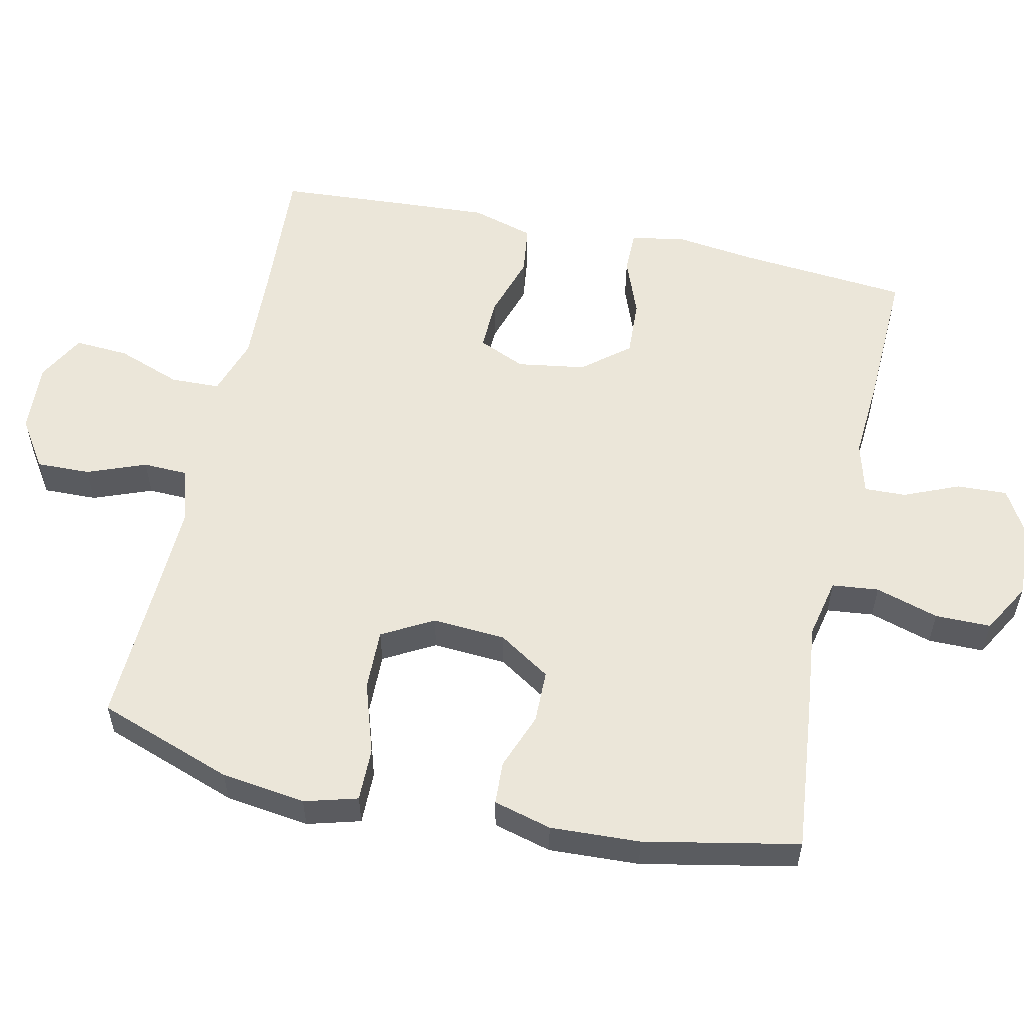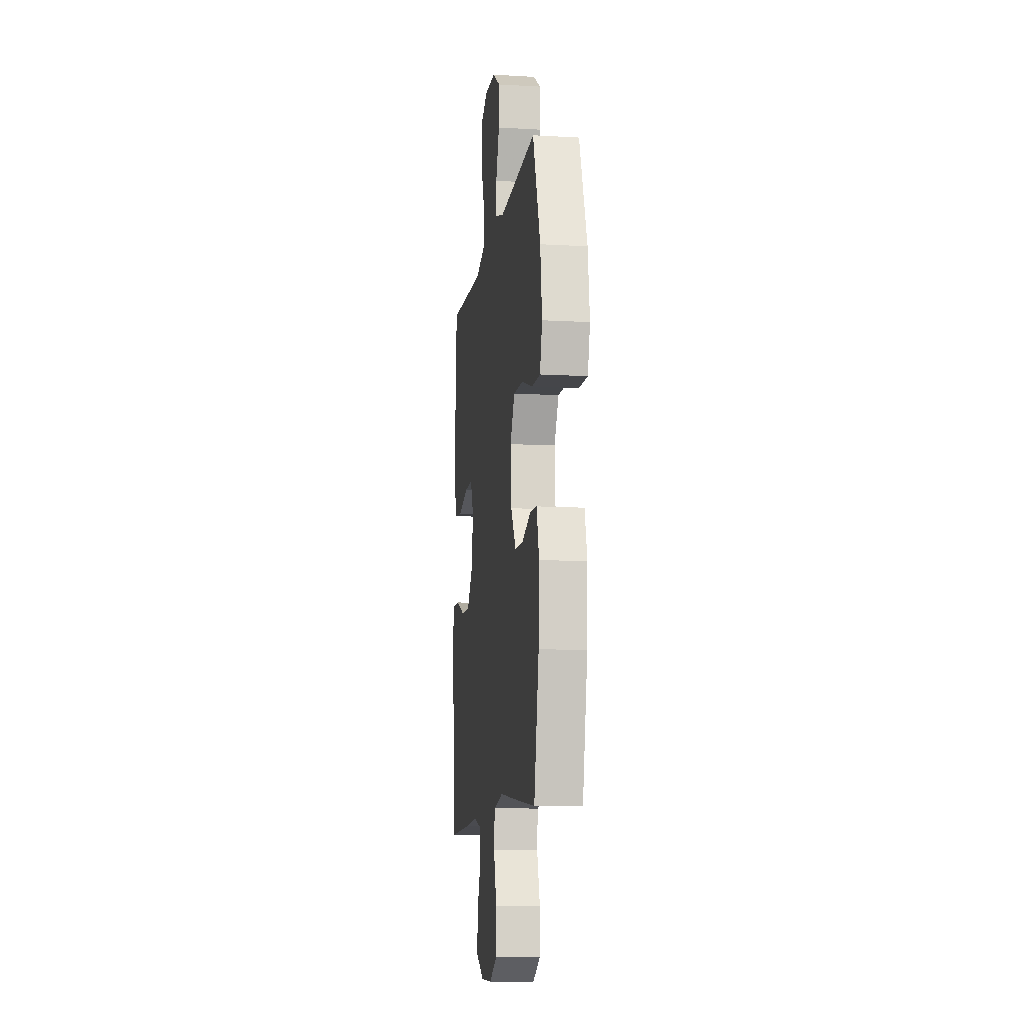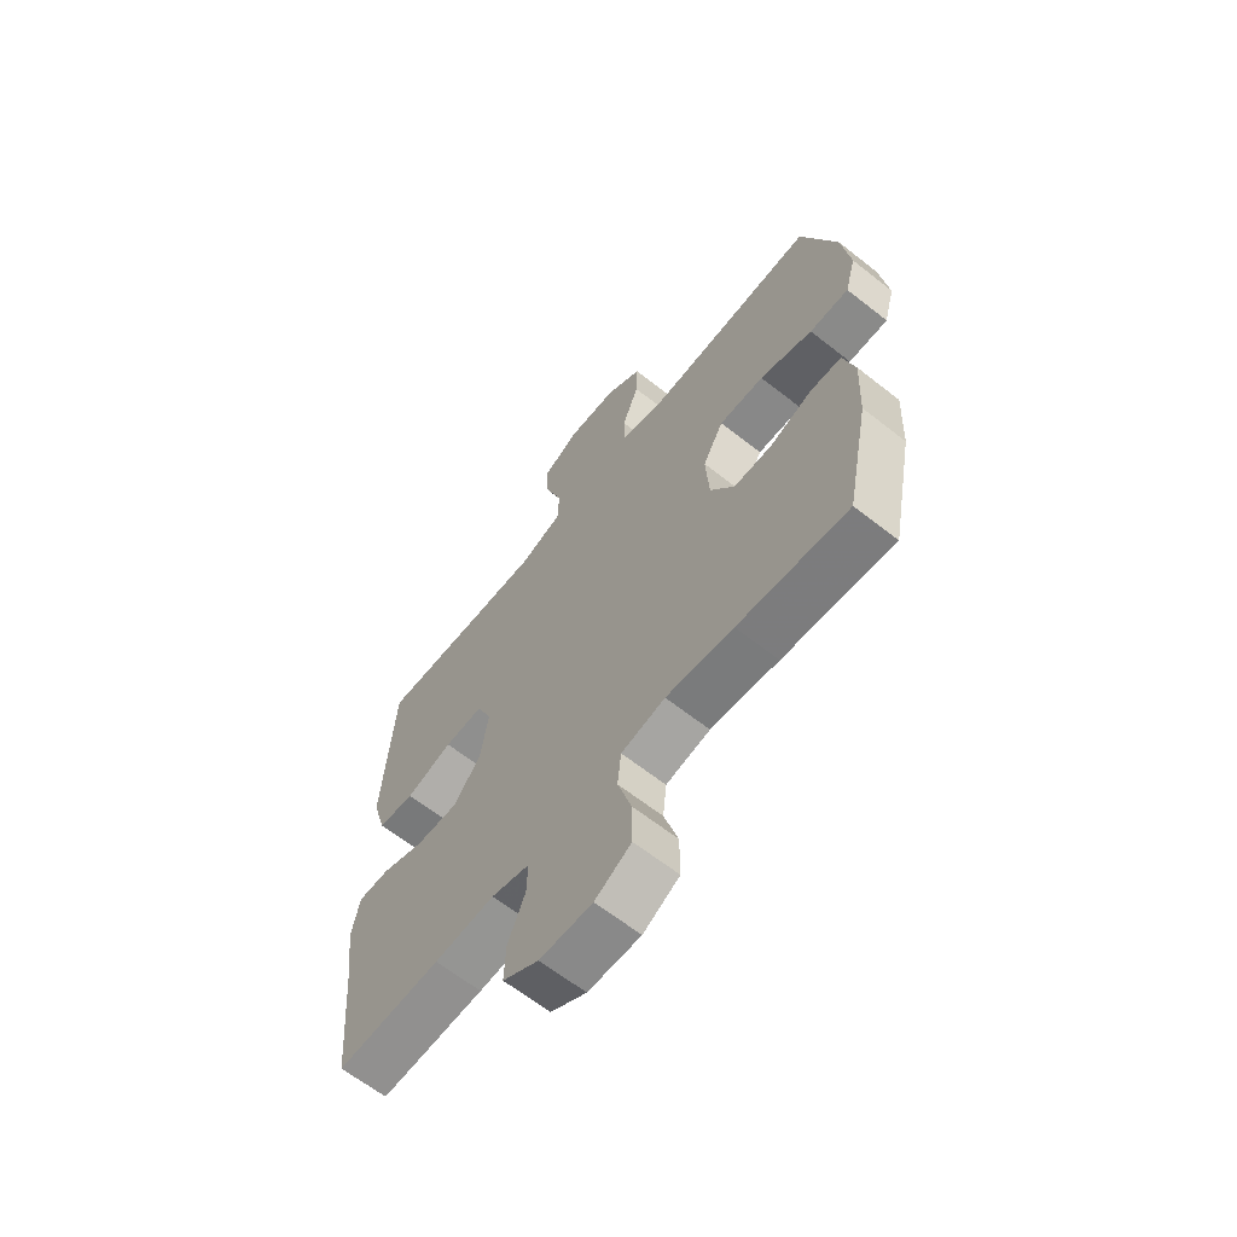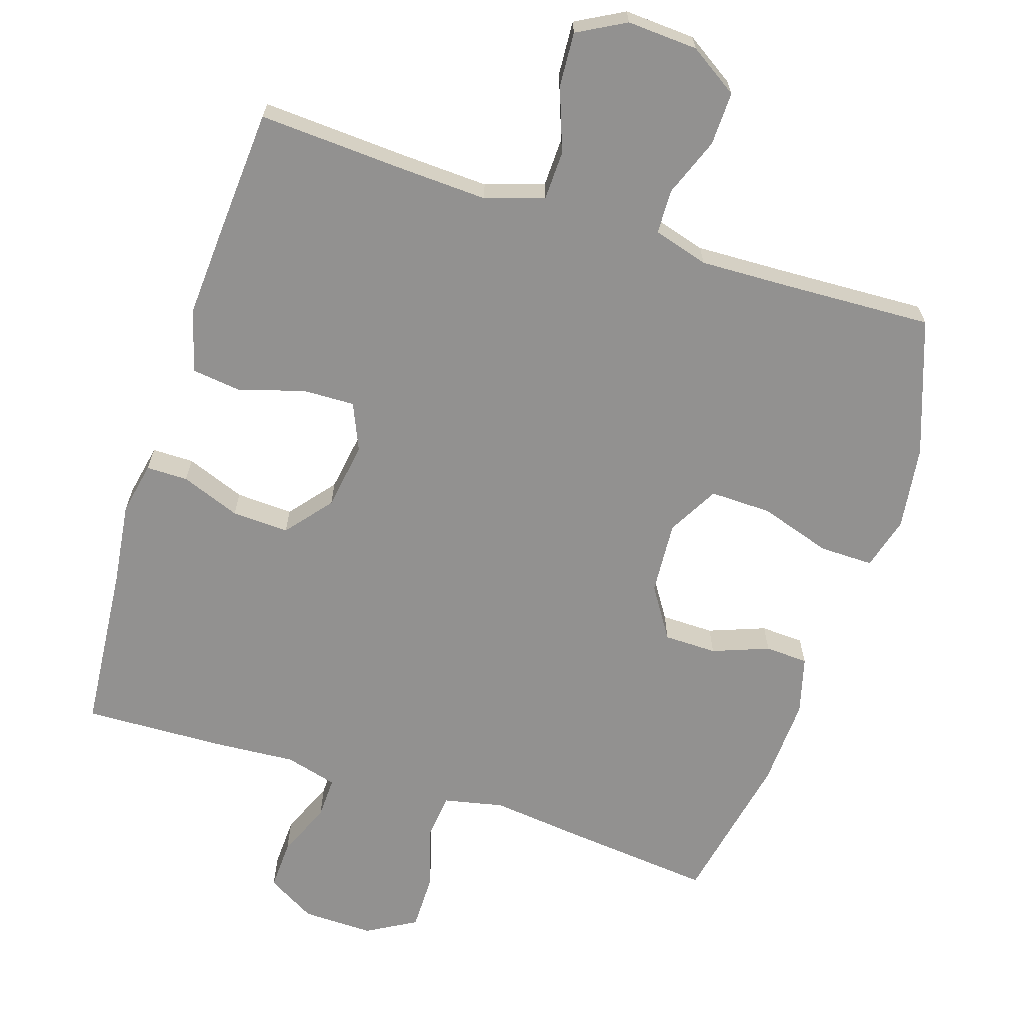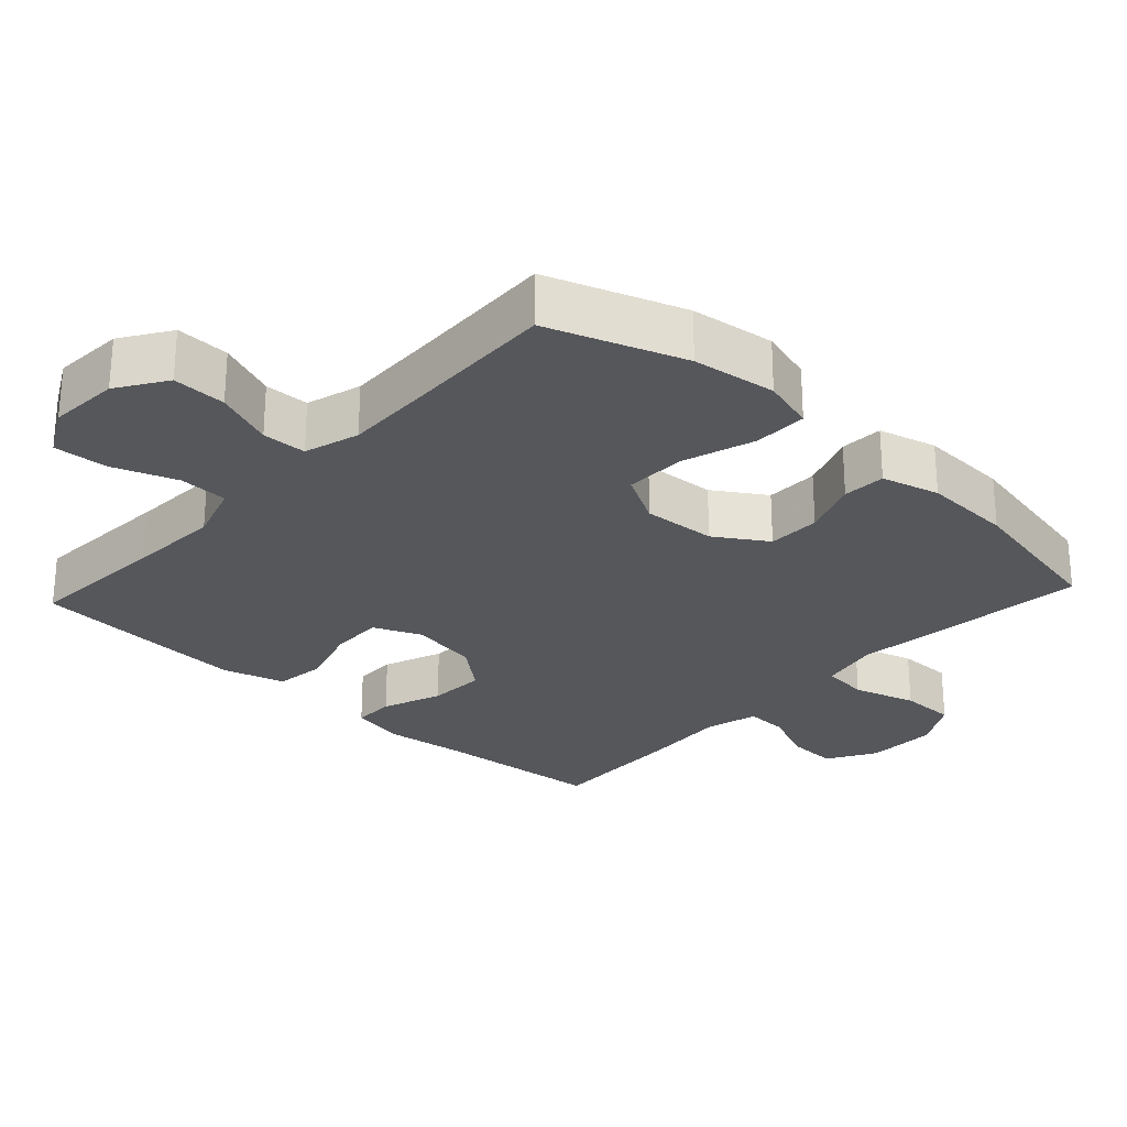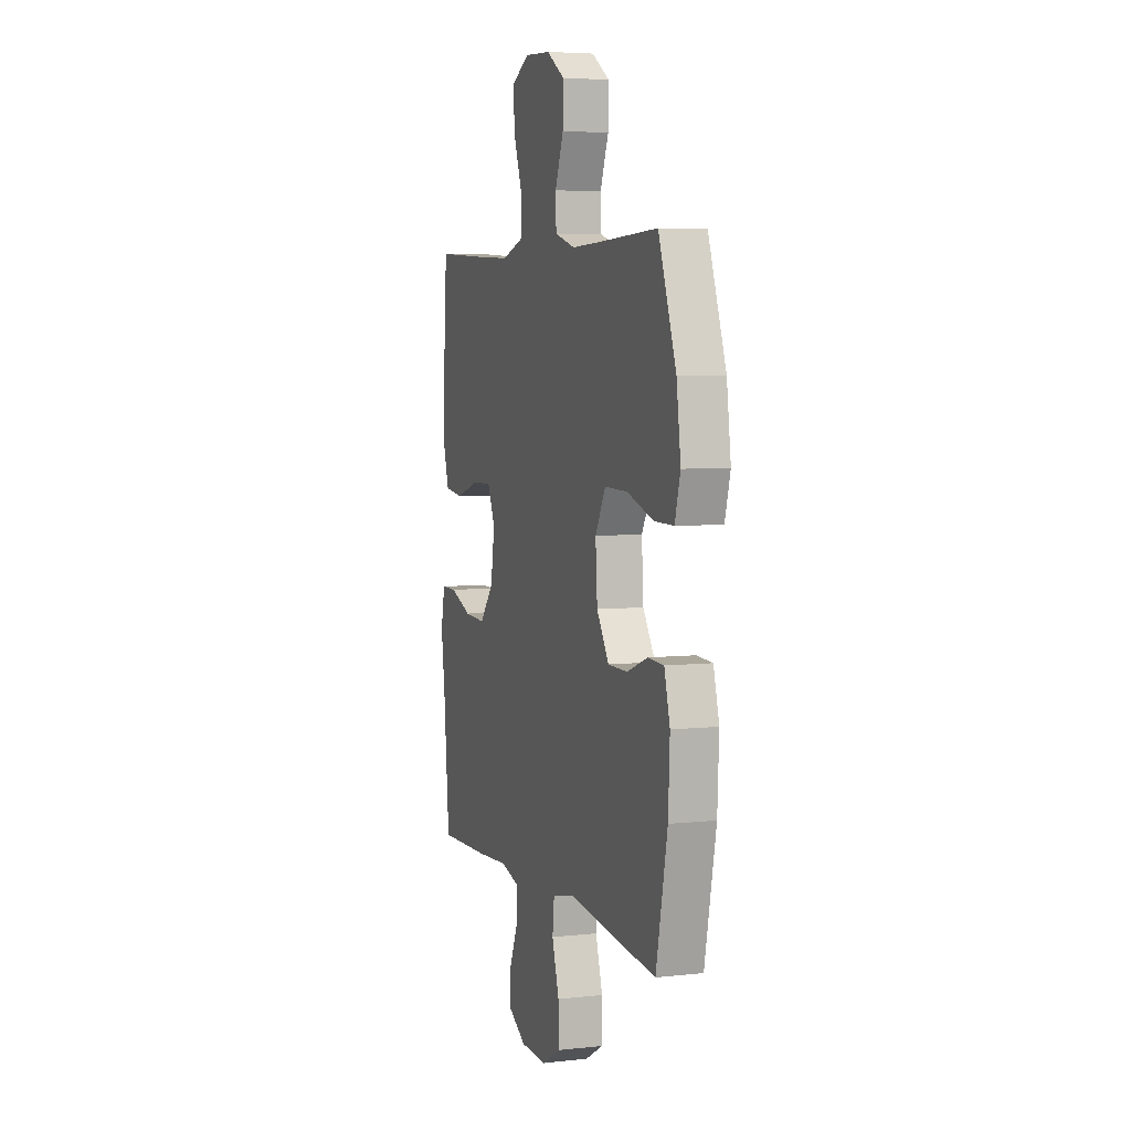
<metadata>
{"format":"obj","ext":"obj","renderer":"f3d","projection":"perspective","resolution":1024,"background":"white","views":[{"elev":56.0,"azim":102.4,"up":"+Y"},{"elev":-10.7,"azim":82.0,"up":"+Z"},{"elev":-64.0,"azim":51.5,"up":"+Z"},{"elev":-66.1,"azim":-17.8,"up":"+Y"},{"elev":-26.7,"azim":47.2,"up":"+Y"},{"elev":5.3,"azim":71.1,"up":"+Z"}]}
</metadata>
<code>
v -0.5 0.07 0.5
v -0.297 0.07 0.488
v -0.168 0.07 0.482
v -0.085 0.07 0.509
v -0.083 0.07 0.579
v -0.116 0.07 0.669
v -0.121 0.07 0.746
v -0.053 0.07 0.783
v 0.047 0.07 0.777
v 0.116 0.07 0.732
v 0.114 0.07 0.656
v 0.082 0.07 0.573
v 0.084 0.07 0.51
v 0.162 0.07 0.487
v 0.283 0.07 0.491
v 0.5 0.07 0.5
v 0.568 0.07 0.308
v 0.584 0.07 0.189
v 0.563 0.07 0.114
v 0.487 0.07 0.115
v 0.385 0.07 0.148
v 0.298 0.07 0.15
v 0.258 0.07 0.078
v 0.265 0.07 -0.026
v 0.312 0.07 -0.099
v 0.387 0.07 -0.1
v 0.467 0.07 -0.07
v 0.528 0.07 -0.073
v 0.55 0.07 -0.155
v 0.544 0.07 -0.282
v 0.5 0.07 -0.5
v 0.288 0.07 -0.478
v 0.158 0.07 -0.463
v 0.073 0.07 -0.481
v 0.066 0.07 -0.547
v 0.093 0.07 -0.636
v 0.093 0.07 -0.715
v 0.023 0.07 -0.755
v -0.078 0.07 -0.753
v -0.147 0.07 -0.713
v -0.144 0.07 -0.642
v -0.111 0.07 -0.564
v -0.109 0.07 -0.505
v -0.183 0.07 -0.485
v -0.299 0.07 -0.493
v -0.5 0.07 -0.5
v -0.521 0.07 -0.261
v -0.536 0.07 -0.144
v -0.521 0.07 -0.069
v -0.462 0.07 -0.069
v -0.378 0.07 -0.101
v -0.297 0.07 -0.105
v -0.244 0.07 -0.04
v -0.229 0.07 0.056
v -0.258 0.07 0.123
v -0.333 0.07 0.121
v -0.423 0.07 0.093
v -0.494 0.07 0.102
v -0.52 0.07 0.19
v -0.512 0.07 0.322
v -0.5 0 0.5
v -0.297 0 0.488
v -0.168 0 0.482
v -0.085 0 0.509
v -0.083 0 0.579
v -0.116 0 0.669
v -0.121 0 0.746
v -0.053 0 0.783
v 0.047 0 0.777
v 0.116 0 0.732
v 0.114 0 0.656
v 0.082 0 0.573
v 0.084 0 0.51
v 0.162 0 0.487
v 0.283 0 0.491
v 0.5 0 0.5
v 0.568 0 0.308
v 0.584 0 0.189
v 0.563 0 0.114
v 0.487 0 0.115
v 0.385 0 0.148
v 0.298 0 0.15
v 0.258 0 0.078
v 0.265 0 -0.026
v 0.312 0 -0.099
v 0.387 0 -0.1
v 0.467 0 -0.07
v 0.528 0 -0.073
v 0.55 0 -0.155
v 0.544 0 -0.282
v 0.5 0 -0.5
v 0.288 0 -0.478
v 0.158 0 -0.463
v 0.073 0 -0.481
v 0.066 0 -0.547
v 0.093 0 -0.636
v 0.093 0 -0.715
v 0.023 0 -0.755
v -0.078 0 -0.753
v -0.147 0 -0.713
v -0.144 0 -0.642
v -0.111 0 -0.564
v -0.109 0 -0.505
v -0.183 0 -0.485
v -0.299 0 -0.493
v -0.5 0 -0.5
v -0.521 0 -0.261
v -0.536 0 -0.144
v -0.521 0 -0.069
v -0.462 0 -0.069
v -0.378 0 -0.101
v -0.297 0 -0.105
v -0.244 0 -0.04
v -0.229 0 0.056
v -0.258 0 0.123
v -0.333 0 0.121
v -0.423 0 0.093
v -0.494 0 0.102
v -0.52 0 0.19
v -0.512 0 0.322
f 60 1 2
f 59 60 2
f 58 59 2
f 57 58 2
f 56 57 2
f 55 56 2 3
f 54 55 3 4
f 53 54 4
f 49 50 51
f 48 49 51
f 47 48 51
f 47 51 52
f 46 47 52
f 45 46 52
f 44 45 52
f 43 44 52 53
f 40 41 42
f 39 40 42
f 38 39 42
f 37 38 42
f 36 37 42
f 35 36 42
f 34 35 42 43
f 43 53 4
f 34 43 4
f 33 34 4
f 31 32 33
f 30 31 33
f 29 30 33
f 28 29 33
f 27 28 33
f 26 27 33
f 19 20 21
f 18 19 21
f 17 18 21
f 16 17 21
f 15 16 21
f 14 15 21 22
f 13 14 22 23
f 10 11 12
f 9 10 12
f 8 9 12
f 7 8 12
f 6 7 12
f 5 6 12
f 5 12 13
f 13 23 24
f 5 13 24
f 4 5 24
f 25 26 33
f 4 24 25 33
f 62 61 120
f 62 120 119
f 62 119 118
f 62 118 117
f 62 117 116
f 63 62 116 115
f 64 63 115 114
f 64 114 113
f 111 110 109
f 111 109 108
f 111 108 107
f 112 111 107
f 112 107 106
f 112 106 105
f 112 105 104
f 113 112 104 103
f 102 101 100
f 102 100 99
f 102 99 98
f 102 98 97
f 102 97 96
f 102 96 95
f 103 102 95 94
f 64 113 103
f 64 103 94
f 64 94 93
f 93 92 91
f 93 91 90
f 93 90 89
f 93 89 88
f 93 88 87
f 93 87 86
f 81 80 79
f 81 79 78
f 81 78 77
f 81 77 76
f 81 76 75
f 82 81 75 74
f 83 82 74 73
f 72 71 70
f 72 70 69
f 72 69 68
f 72 68 67
f 72 67 66
f 72 66 65
f 73 72 65
f 84 83 73
f 84 73 65
f 84 65 64
f 93 86 85
f 93 85 84 64
f 1 61 62 2
f 2 62 63 3
f 3 63 64 4
f 4 64 65 5
f 5 65 66 6
f 6 66 67 7
f 7 67 68 8
f 8 68 69 9
f 9 69 70 10
f 10 70 71 11
f 11 71 72 12
f 12 72 73 13
f 13 73 74 14
f 14 74 75 15
f 15 75 76 16
f 16 76 77 17
f 17 77 78 18
f 18 78 79 19
f 19 79 80 20
f 20 80 81 21
f 21 81 82 22
f 22 82 83 23
f 23 83 84 24
f 24 84 85 25
f 25 85 86 26
f 26 86 87 27
f 27 87 88 28
f 28 88 89 29
f 29 89 90 30
f 30 90 91 31
f 31 91 92 32
f 32 92 93 33
f 33 93 94 34
f 34 94 95 35
f 35 95 96 36
f 36 96 97 37
f 37 97 98 38
f 38 98 99 39
f 39 99 100 40
f 40 100 101 41
f 41 101 102 42
f 42 102 103 43
f 43 103 104 44
f 44 104 105 45
f 45 105 106 46
f 46 106 107 47
f 47 107 108 48
f 48 108 109 49
f 49 109 110 50
f 50 110 111 51
f 51 111 112 52
f 52 112 113 53
f 53 113 114 54
f 54 114 115 55
f 55 115 116 56
f 56 116 117 57
f 57 117 118 58
f 58 118 119 59
f 59 119 120 60
f 60 120 61 1

</code>
